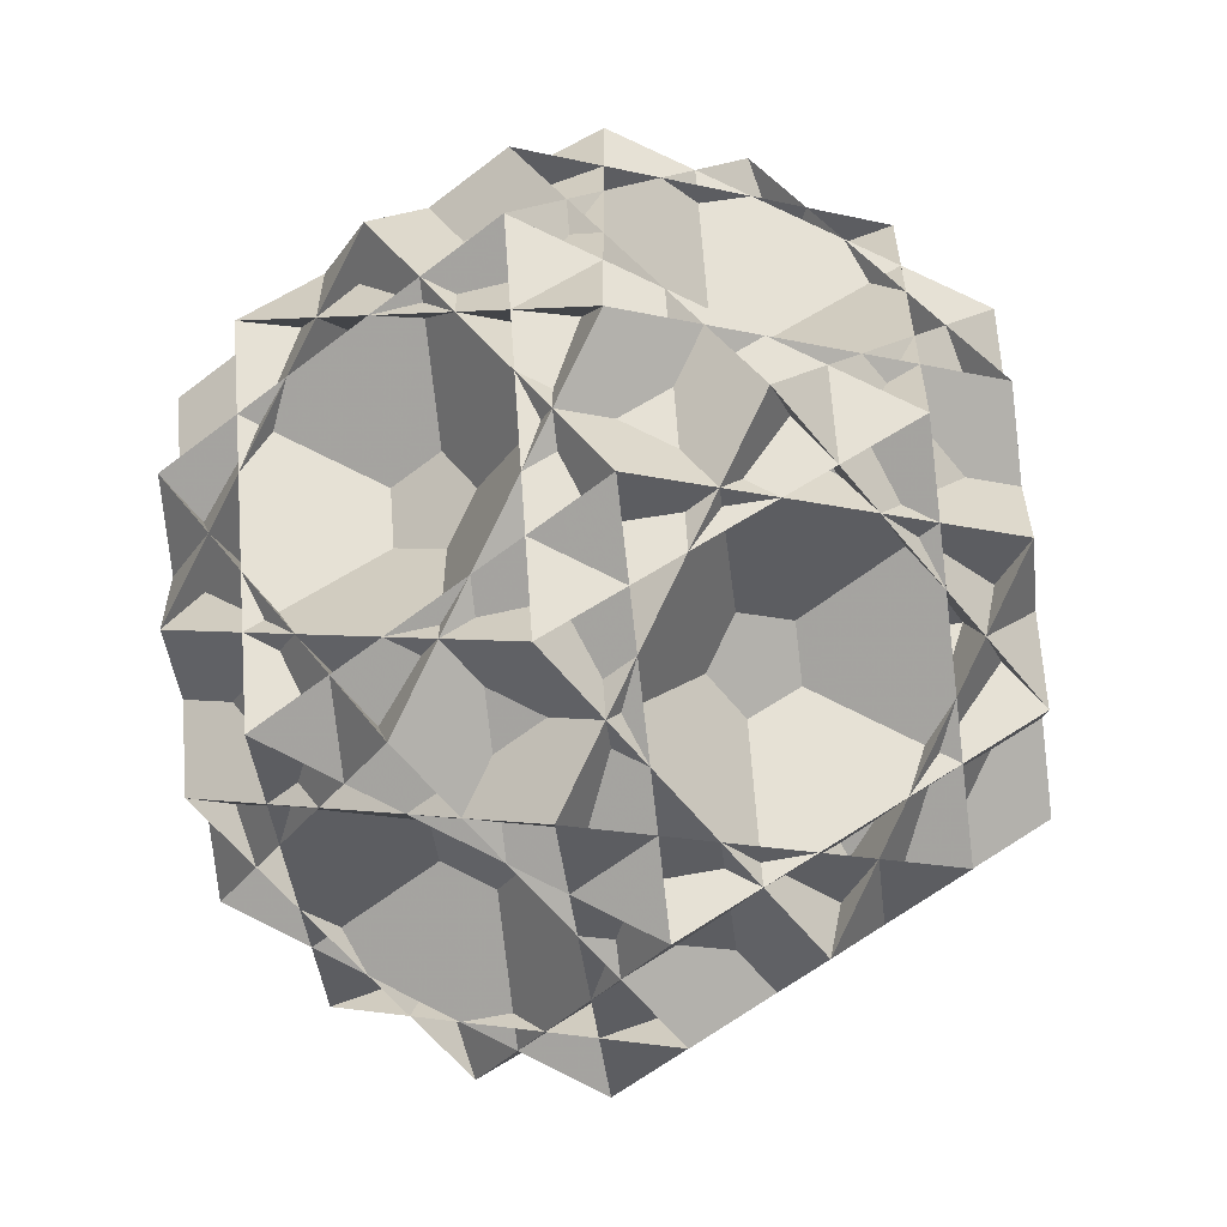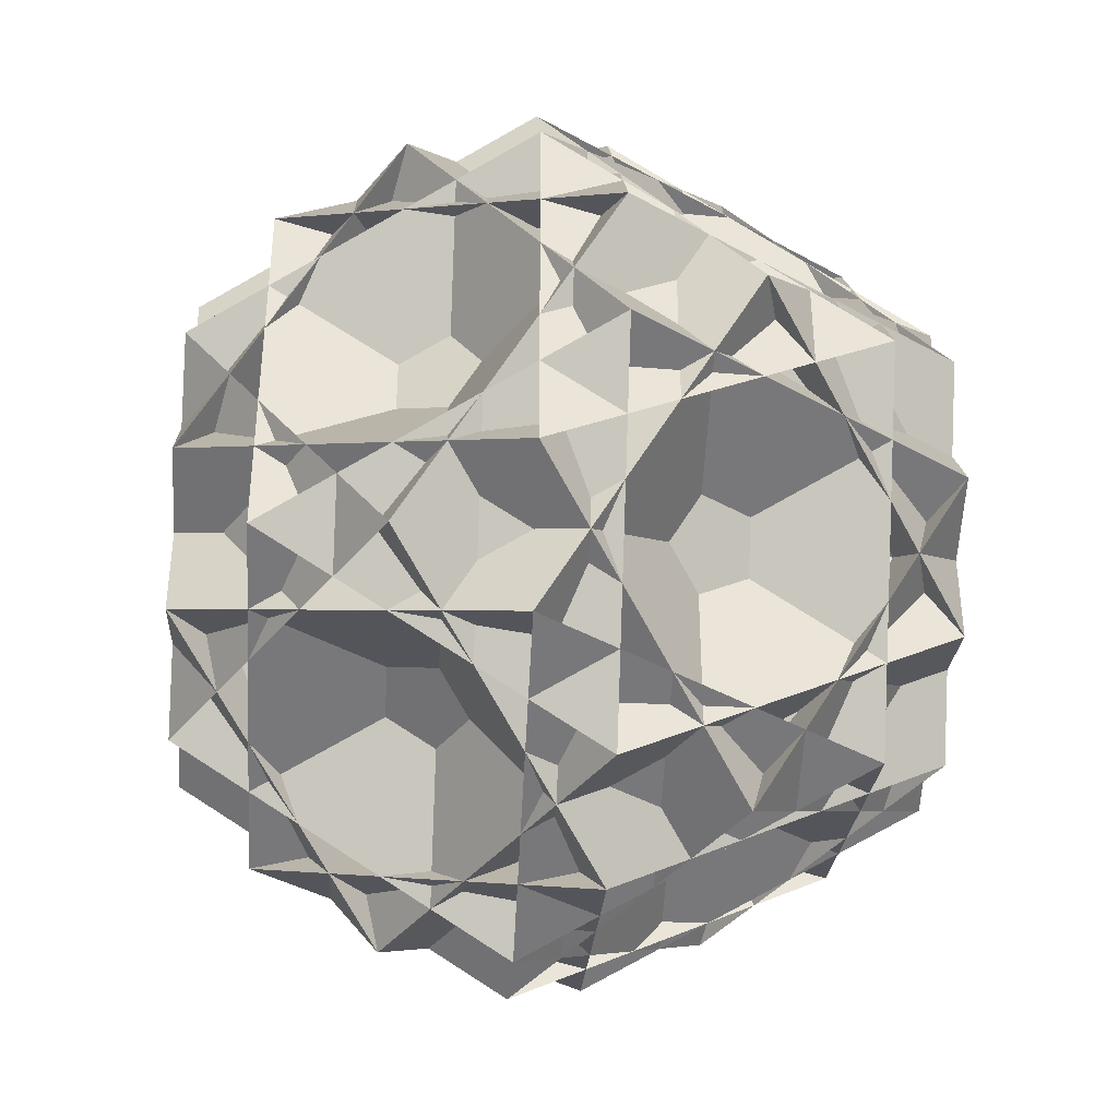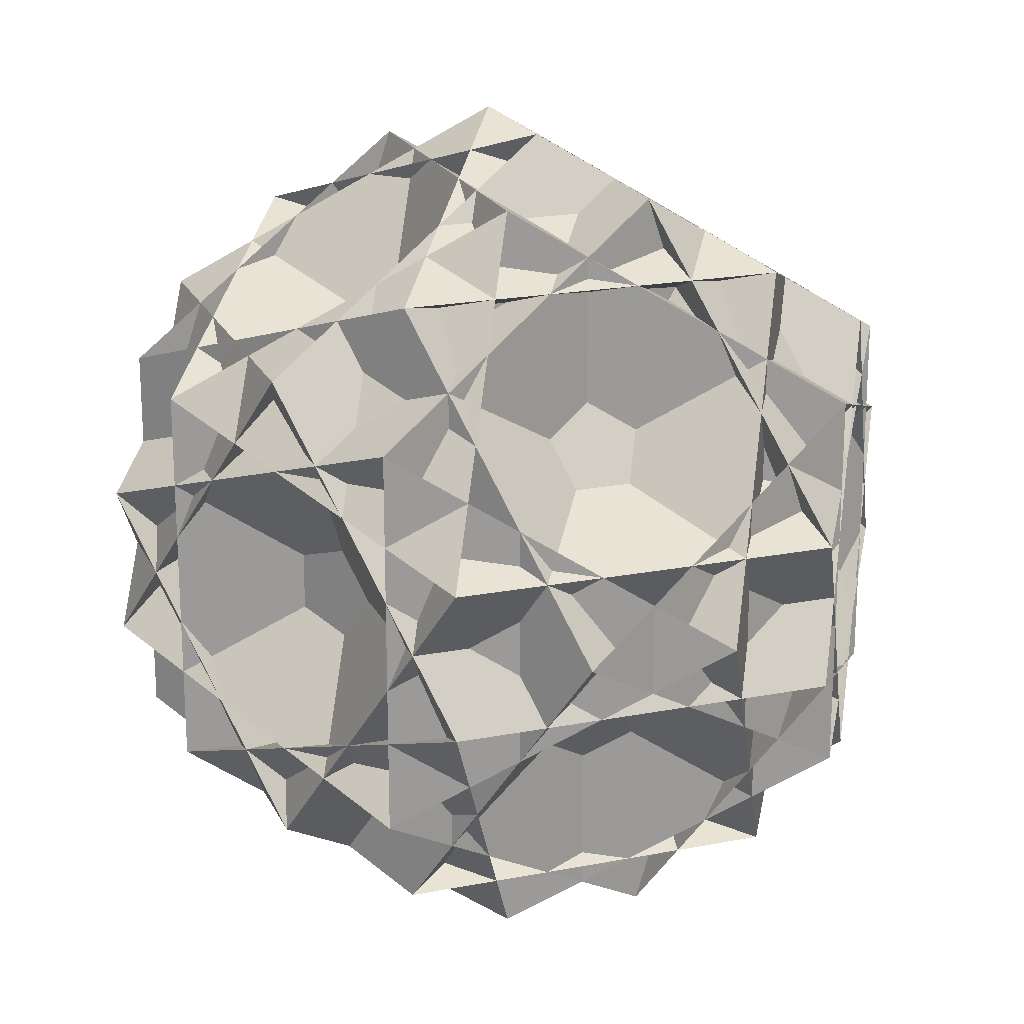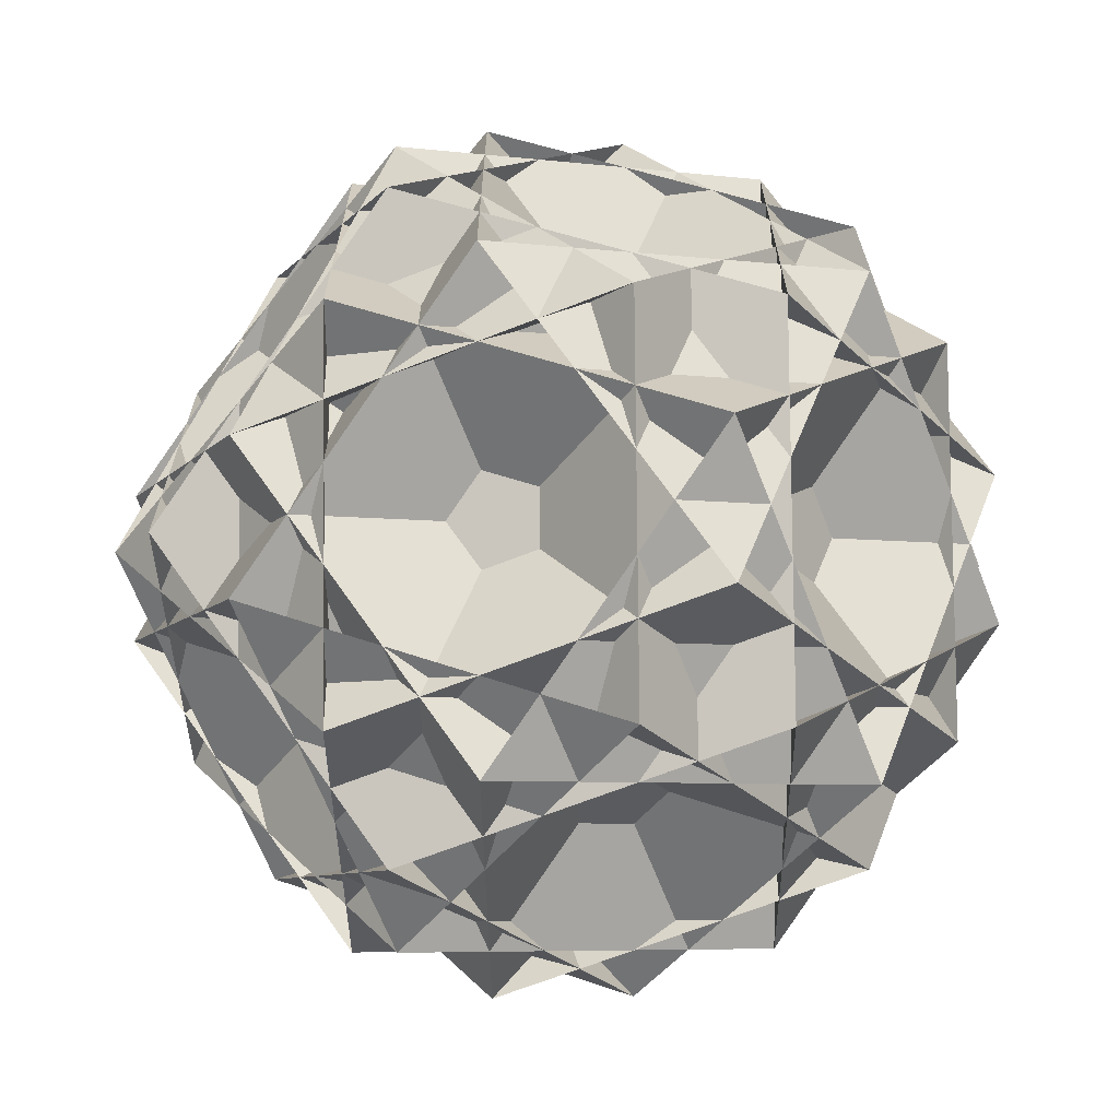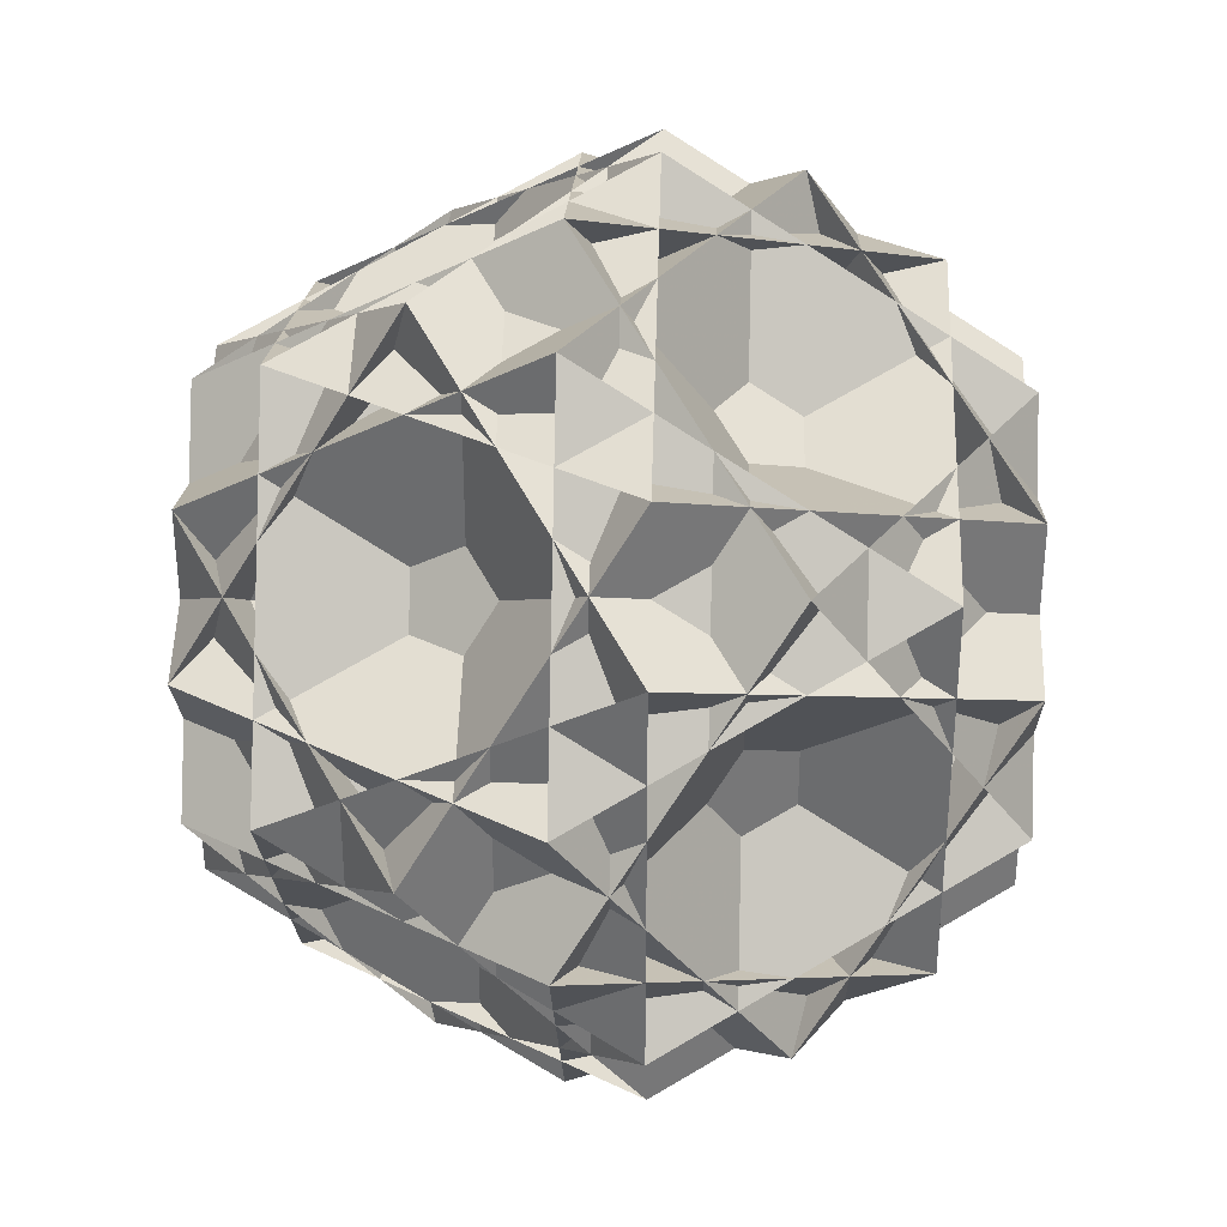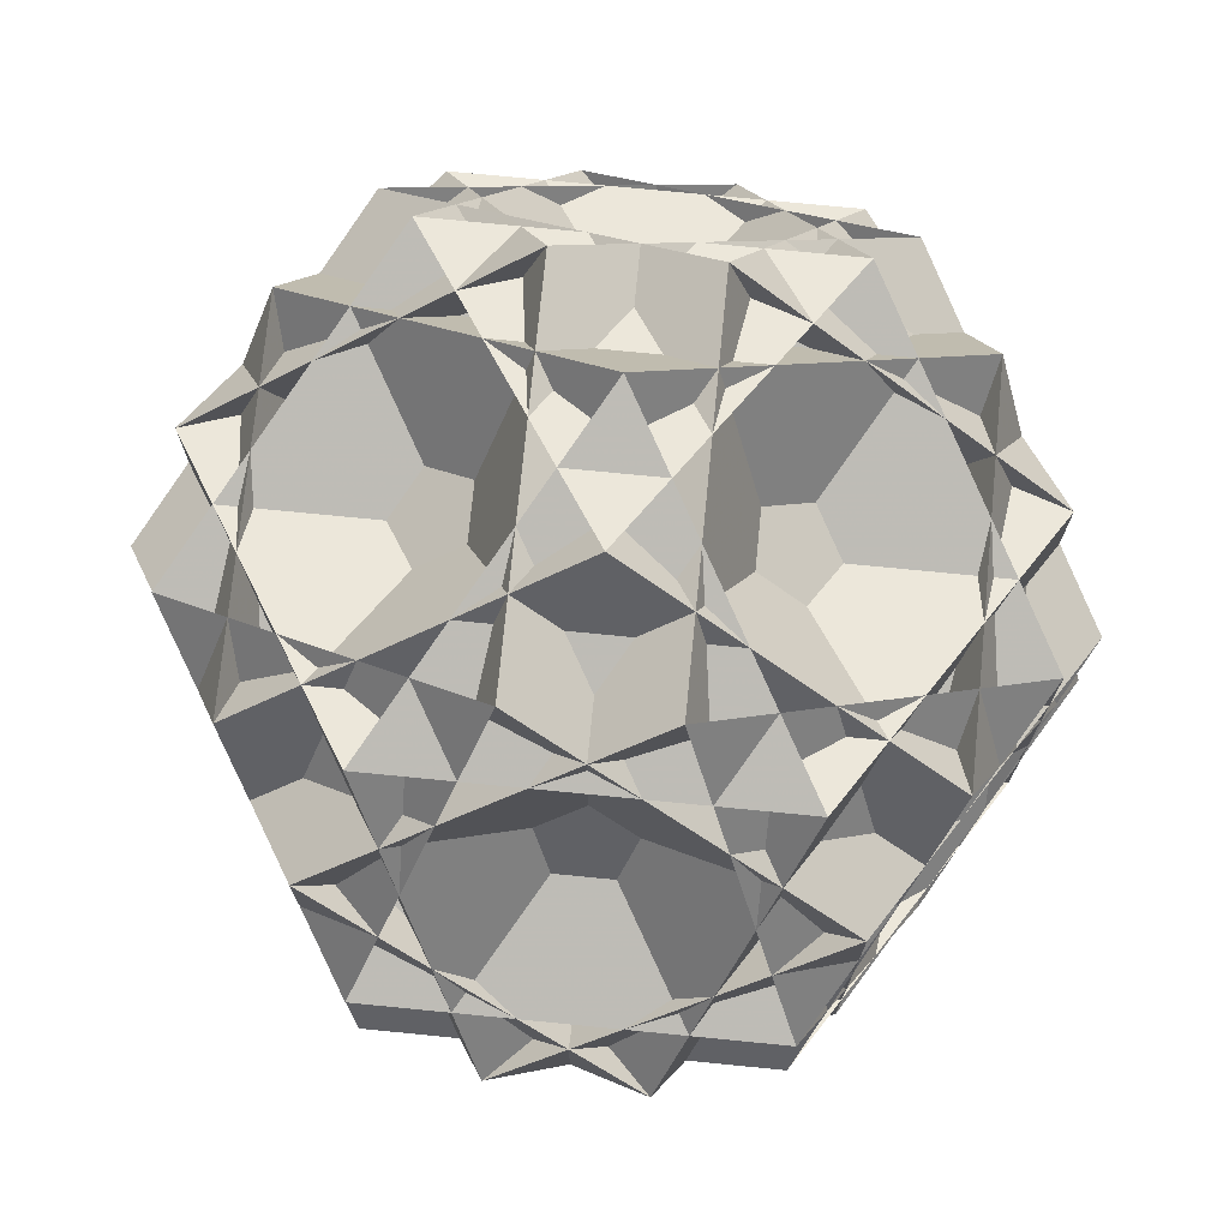
<metadata>
{"format":"obj","ext":"obj","renderer":"f3d","projection":"perspective","resolution":1024,"background":"white","views":[{"elev":-60.1,"azim":38.6,"up":"+Z"},{"elev":-39.8,"azim":-34.9,"up":"+Z"},{"elev":20.3,"azim":70.4,"up":"+Y"},{"elev":-67.4,"azim":21.5,"up":"+Y"},{"elev":34.2,"azim":123.5,"up":"+Y"},{"elev":74.0,"azim":-84.4,"up":"+Y"}]}
</metadata>
<code>
v 0 0.191 -1.118
v 0 -0.191 1.118
v 0 -0.191 -1.118
v 1.118 0 0.191
v 1.118 0 -0.191
v -1.118 0 0.191
v -1.118 0 -0.191
v 0.191 1.118 0
v 0.191 -1.118 0
v -0.191 1.118 0
v -0.191 -1.118 0
v 0.191 0.5 1
v 0.191 0.5 -1
v 0.191 -0.5 1
v 0.191 -0.5 -1
v -0.191 0.5 1
v -0.191 0.5 -1
v -0.191 -0.5 1
v -0.191 -0.5 -1
v 1 0.191 0.5
v 1 0.191 -0.5
v 1 -0.191 0.5
v 1 -0.191 -0.5
v -1 0.191 0.5
v -1 0.191 -0.5
v -1 -0.191 0.5
v -1 -0.191 -0.5
v 0.5 1 0.191
v 0.5 1 -0.191
v 0.5 -1 0.191
v 0.5 -1 -0.191
v -0.5 1 0.191
v -0.5 1 -0.191
v -0.5 -1 0.191
v -0.5 -1 -0.191
v 0.5 0.618 0.809
v 0.5 0.618 -0.809
v 0.5 -0.618 0.809
v 0.5 -0.618 -0.809
v -0.5 0.618 0.809
v -0.5 0.618 -0.809
v -0.5 -0.618 0.809
v -0.5 -0.618 -0.809
v 0.809 0.5 0.618
v 0.809 0.5 -0.618
v 0.809 -0.5 0.618
v 0.809 -0.5 -0.618
v -0.809 0.5 0.618
v -0.809 0.5 -0.618
v -0.809 -0.5 0.618
v -0.809 -0.5 -0.618
v 0.618 0.809 0.5
v 0.618 0.809 -0.5
v 0.618 -0.809 0.5
v 0.618 -0.809 -0.5
v -0.618 0.809 0.5
v -0.618 0.809 -0.5
v -0.618 -0.809 0.5
v -0.618 -0.809 -0.5
v 0 0.191 1.118
f 60 42 11 55 5 44
f 44 5 55 11 42 60
f 60 48 7 59 9 38
f 38 9 59 7 48 60
f 1 39 9 58 6 49
f 49 6 58 9 39 1
f 1 45 4 54 11 43
f 43 11 54 4 45 1
f 2 36 8 57 7 50
f 50 7 57 8 36 2
f 2 46 5 53 10 40
f 40 10 53 5 46 2
f 3 41 10 52 4 47
f 47 4 52 10 41 3
f 3 51 6 56 8 37
f 37 8 56 6 51 3
f 15 13 29 44 46 31
f 31 46 44 29 13 15
f 15 23 22 14 58 59
f 59 58 14 22 23 15
f 18 16 32 49 51 34
f 34 51 49 32 16 18
f 18 26 27 19 55 54
f 54 55 19 27 26 18
f 20 21 13 57 56 12
f 12 56 57 13 21 20
f 20 28 32 24 42 38
f 38 42 24 32 28 20
f 25 24 16 52 53 17
f 17 53 52 16 24 25
f 25 33 29 21 39 43
f 43 39 21 29 33 25
f 30 22 36 40 26 34
f 34 26 40 36 22 30
f 30 47 45 28 12 14
f 14 12 28 45 47 30
f 35 27 41 37 23 31
f 31 23 37 41 27 35
f 35 50 48 33 17 19
f 19 17 33 48 50 35
f 60 44 29 33 48
f 1 49 32 28 45
f 2 50 35 31 46
f 3 47 30 34 51
f 4 52 16 18 54
f 5 55 19 17 53
f 6 58 14 12 56
f 7 57 13 15 59
f 8 36 22 23 37
f 9 39 21 20 38
f 10 41 27 26 40
f 11 42 24 25 43
f 42 38 60
f 39 43 1
f 36 40 2
f 41 37 3
f 47 45 4
f 44 46 5
f 49 51 6
f 50 48 7
f 57 56 8
f 58 59 9
f 52 53 10
f 55 54 11
f 20 28 12
f 29 21 13
f 30 22 14
f 23 31 15
f 32 24 16
f 25 33 17
f 26 34 18
f 35 27 19

</code>
